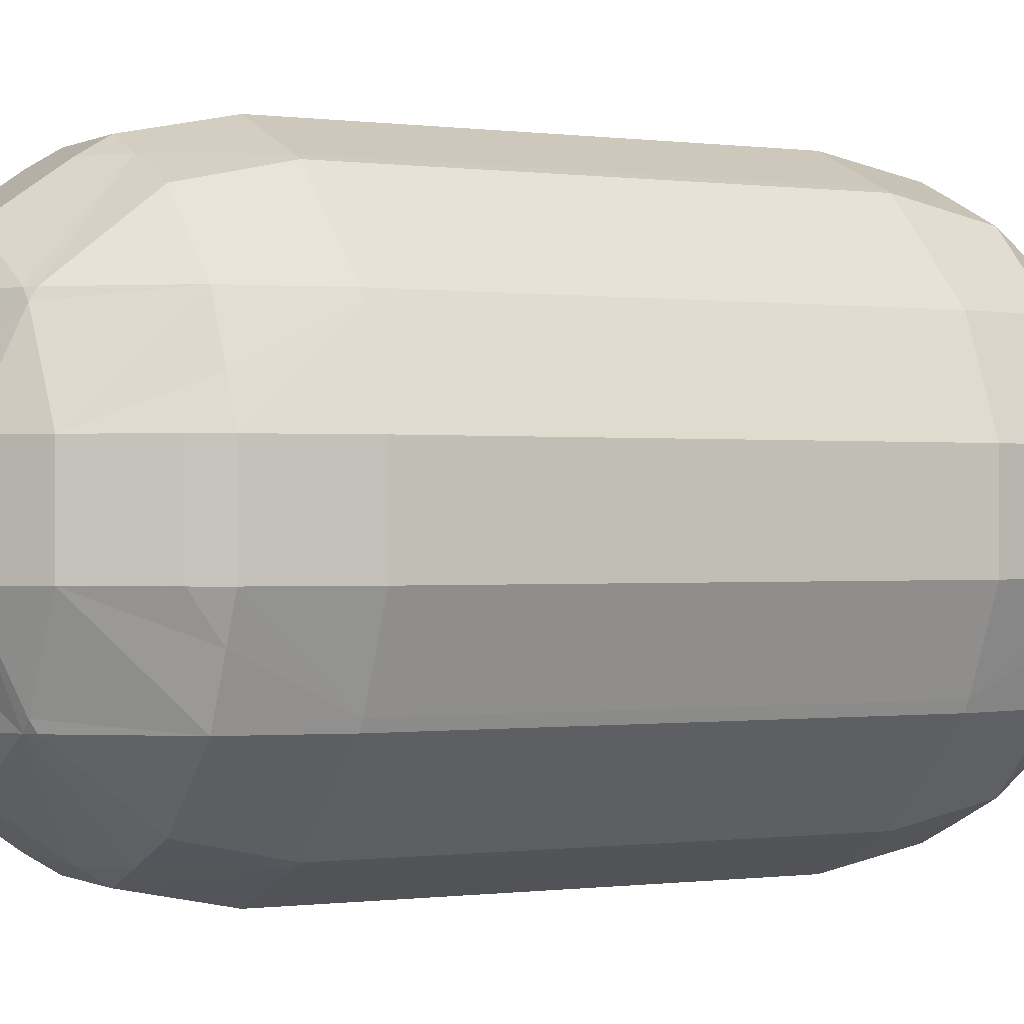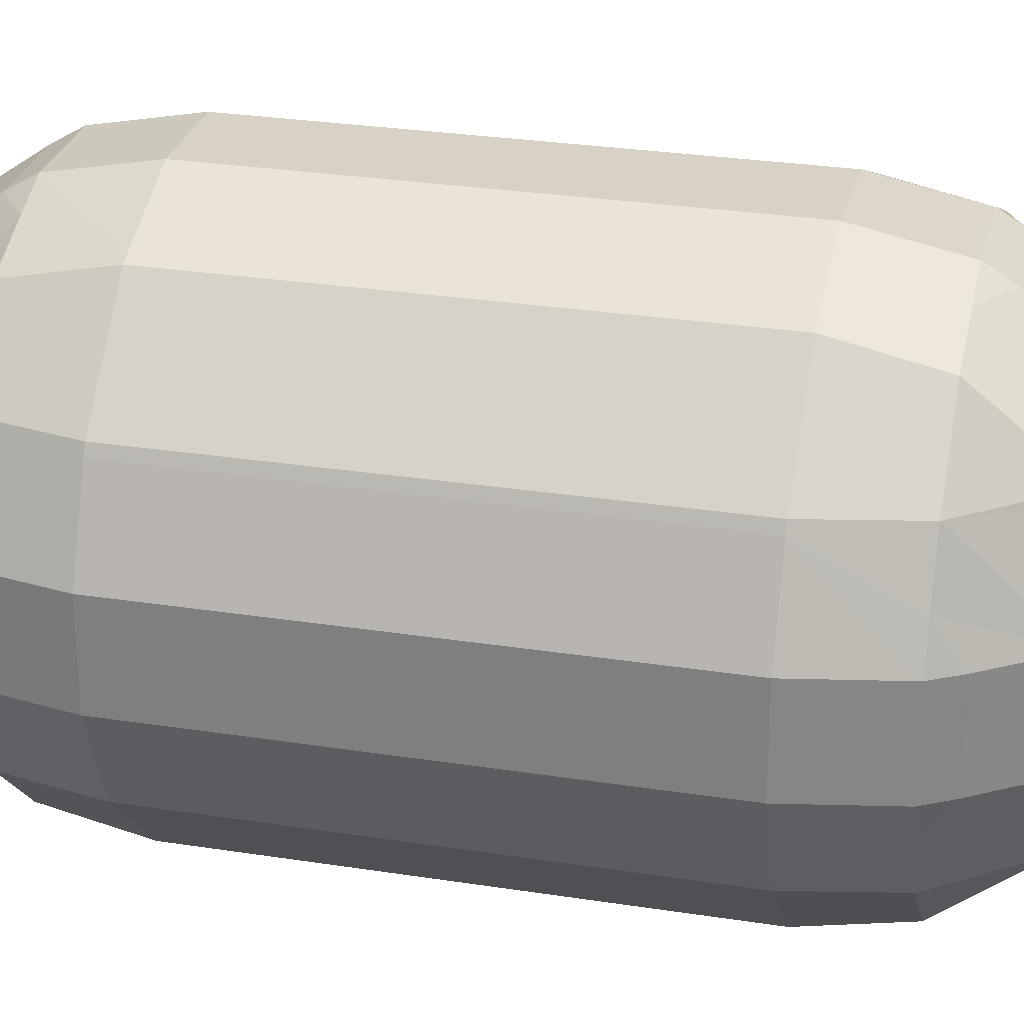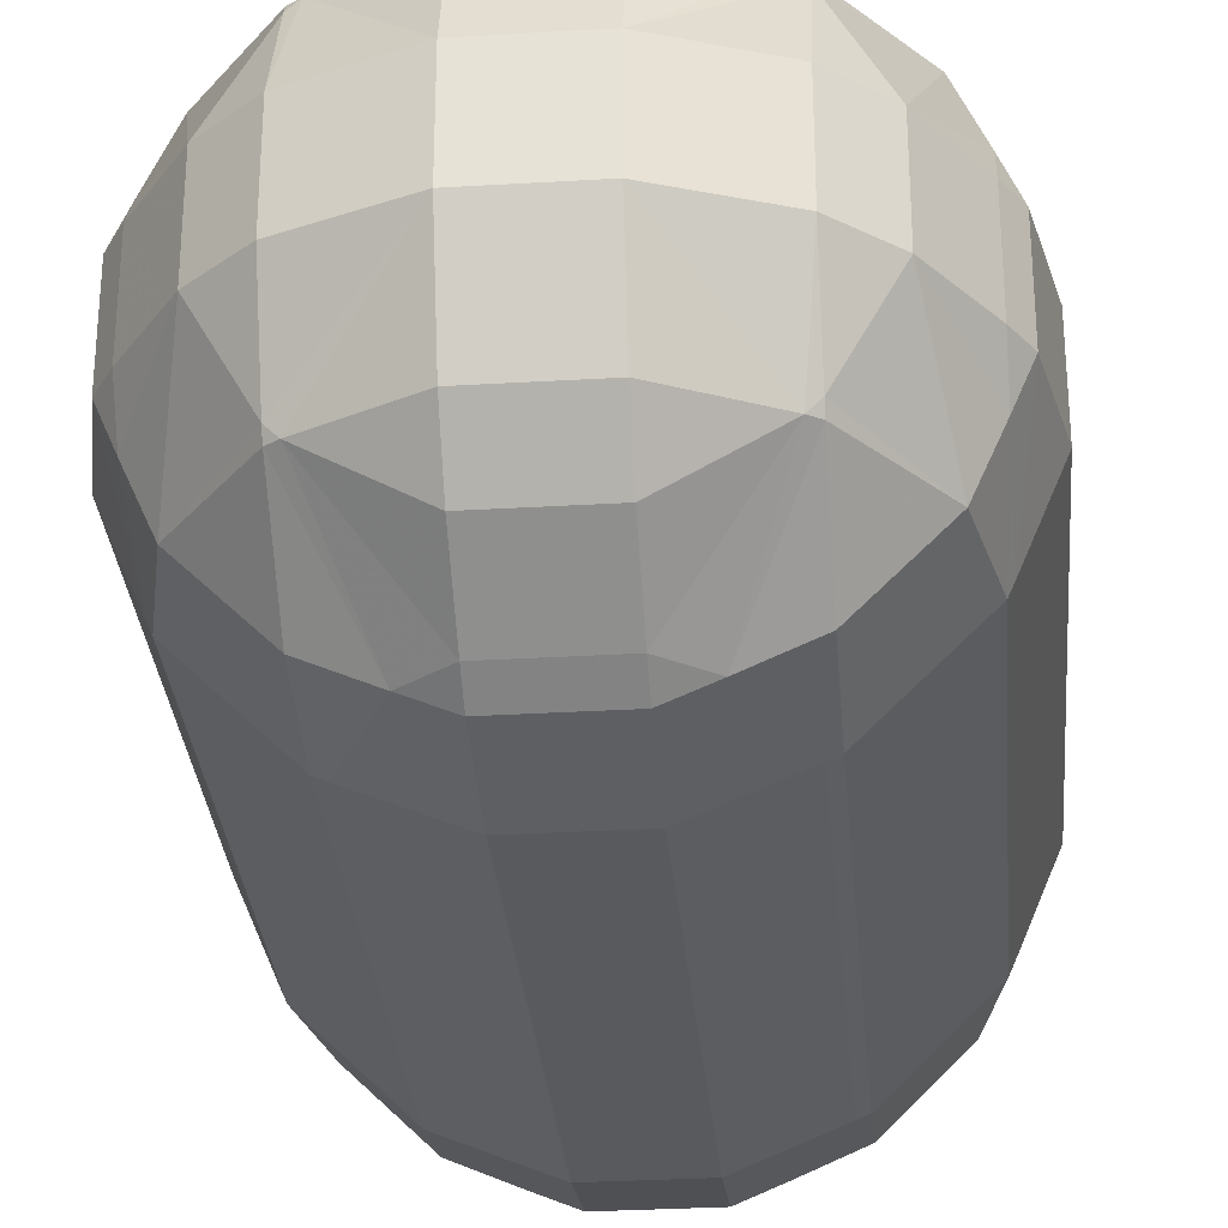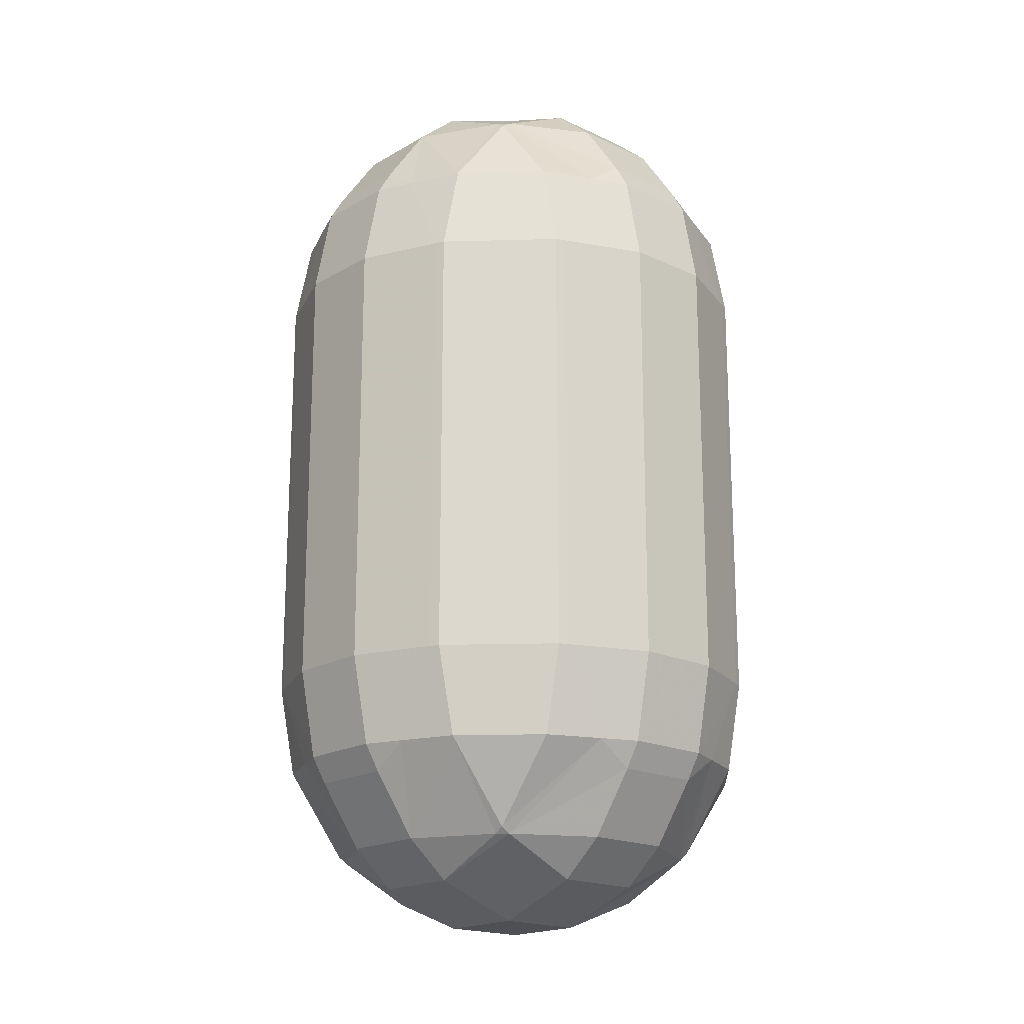
<metadata>
{"format":"obj","ext":"obj","renderer":"f3d","projection":"perspective","resolution":1024,"background":"white","views":[{"elev":-0.2,"azim":61.4,"up":"+Z"},{"elev":27.6,"azim":-76.4,"up":"+Z"},{"elev":-30.6,"azim":-175.1,"up":"+Z"},{"elev":-18.6,"azim":-42.0,"up":"+Y"}]}
</metadata>
<code>
o Mball.001_Mesh.001
v 0.8003 1.8 0.2
v 0.6 1.97 0.2
v 0.6 1.97 -0.2
v 0.8003 1.8 -0.2
v 0.6 1.8 -0.5575
v 0.5575 1.8 -0.6
v 0.2 2.121 -0.2
v 0.2 1.97 -0.6
v -0.2 2.121 -0.2
v -0.2 1.97 -0.6
v -0.5575 1.8 -0.6
v -0.6 1.97 -0.2
v -0.6 1.8 -0.5575
v -0.8003 1.8 -0.2
v -0.8003 1.8 0.2
v -0.6 1.97 0.2
v -0.6 1.8 0.5575
v -0.5575 1.8 0.6
v -0.2 2.121 0.2
v -0.2 1.97 0.6
v 0.2 2.121 0.2
v 0.2 1.97 0.6
v -0.2 1.8 0.8003
v 0.2 1.8 0.8003
v 0.5575 1.8 0.6
v 0.6 1.773 0.6
v 0.6 1.4 0.8956
v 0.3643 1.4 1
v 0.2 1.516 1
v 0.8956 1.4 0.6
v 1 1.516 0.2
v 1 1.4 0.3643
v 0.6 1.8 0.5575
v 1.07 1.4 0.2
v 1 1.516 -0.2
v 1.07 1.4 -0.2
v 1 1.4 -0.3643
v 1 1 -0.5575
v 1.15 1 -0.2
v 0.8956 1.4 -0.6
v 0.981 1 -0.6
v 0.6 1.4 -0.8956
v 0.6 1 -0.981
v 0.3643 1.4 -1
v 0.5575 1 -1
v 0.2 1.4 -1.07
v 0.2 1 -1.15
v -0.2 1.4 -1.07
v -0.2 1 -1.15
v -0.3643 1.4 -1
v -0.5575 1 -1
v -0.6 1.4 -0.8956
v -0.6 1 -0.981
v -0.8956 1.4 -0.6
v -0.981 1 -0.6
v -1 1.4 -0.3643
v -1 1 -0.5575
v -1.07 1.4 -0.2
v -1.15 1 -0.2
v -1.07 1.4 0.2
v -1.15 1 0.2
v -1 1.4 0.3643
v -1 1 0.5575
v -0.8956 1.4 0.6
v -0.981 1 0.6
v -0.6 1.4 0.8956
v -0.6 1 0.981
v -0.3643 1.4 1
v -0.5575 1 1
v -0.2 1.4 1.07
v -0.2 1 1.15
v 0.2 1.4 1.07
v 0.2 1 1.15
v 0.5575 1 1
v 0.5575 0.6 1
v 0.2 0.6 1.15
v 0.6 1 0.981
v 0.6 0.6 0.981
v 0.981 1 0.6
v 0.981 0.6 0.6
v 1 1 0.5575
v 1 0.6 0.5575
v 1.15 1 0.2
v 1.15 0.6 0.2
v 1.15 0.6 -0.2
v 0.981 0.2 0.6
v 0.6 0.2 0.981
v 0.981 -0.2 0.6
v 0.6 -0.2 0.981
v 0.5575 0.2 1
v 0.5575 -0.2 1
v 0.2 -0.2 1.15
v 0.2 0.2 1.15
v -0.2 0.2 1.15
v -0.2 -0.2 1.15
v -0.5575 0.2 1
v -0.5575 -0.2 1
v -0.6 -0.2 0.981
v -0.6 0.2 0.981
v -0.981 0.2 0.6
v -0.981 -0.2 0.6
v -1 -0.2 0.5575
v -1 0.2 0.5575
v -0.981 -0.6 0.6
v -1 -0.6 0.5575
v -1.15 -0.2 0.2
v -1.15 -0.6 0.2
v -1.15 -0.6 -0.2
v -1.15 -0.2 -0.2
v -1 -0.6 -0.5575
v -1 -0.2 -0.5575
v -0.981 -0.2 -0.6
v -0.981 -0.6 -0.6
v -0.6 -0.6 -0.981
v -0.6 -0.2 -0.981
v -0.5575 -0.2 -1
v -0.5575 -0.6 -1
v -0.2 -0.6 -1.15
v -0.2 -0.2 -1.15
v 0.2 -0.6 -1.15
v 0.2 -0.2 -1.15
v 0.5575 -0.2 -1
v 0.5575 -0.6 -1
v 0.6 -0.6 -0.981
v 0.6 -0.2 -0.981
v 0.981 -0.2 -0.6
v 0.981 -0.6 -0.6
v 1 -0.6 -0.5575
v 1 -0.2 -0.5575
v 1.15 -0.2 -0.2
v 1.15 -0.6 -0.2
v 1.15 -0.2 0.2
v 1.15 -0.6 0.2
v 1 -0.6 0.5575
v 1 -0.2 0.5575
v 0.981 -0.6 0.6
v 1 -1 0.5575
v 0.981 -1 0.6
v 0.6 -1 0.981
v 0.6 -0.6 0.981
v 0.5575 -0.6 1
v 0.5575 -1 1
v 0.2 -1 1.15
v 0.2 -0.6 1.15
v -0.2 -0.6 1.15
v -0.2 -1 1.15
v -0.5575 -0.6 1
v -0.5575 -1 1
v -0.6 -1 0.981
v -0.6 -0.6 0.981
v -0.981 -1 0.6
v -0.6 -1.4 0.8956
v -0.8956 -1.4 0.6
v -1 -1.4 0.3643
v -1 -1 0.5575
v -0.6 -1.773 0.6
v -0.6 -1.8 0.5575
v -0.8003 -1.8 0.2
v -1 -1.516 0.2
v -0.5575 -1.8 0.6
v -0.3643 -1.4 1
v -0.2 -1.516 1
v -0.2 -1.8 0.8003
v 0.2 -1.516 1
v 0.2 -1.8 0.8003
v 0.3643 -1.4 1
v 0.6 -1.4 0.8956
v 0.6 -1.773 0.6
v 0.5575 -1.8 0.6
v 0.8956 -1.4 0.6
v 0.2 -1.4 1.07
v 0.2 -1.97 0.6
v 0.6 -1.8 0.5575
v 0.6 -1.97 0.2
v 0.2 -2.121 0.2
v 0.8003 -1.8 0.2
v 0.8003 -1.8 -0.2
v 0.6 -1.97 -0.2
v 0.6 -1.8 -0.5575
v 0.5575 -1.8 -0.6
v 0.2 -1.97 -0.6
v 0.2 -2.121 -0.2
v -0.2 -2.121 -0.2
v -0.2 -1.97 -0.6
v -0.5575 -1.8 -0.6
v -0.6 -1.8 -0.5575
v -0.6 -1.97 -0.2
v -0.8003 -1.8 -0.2
v -0.6 -1.97 0.2
v -0.8956 -1.4 -0.6
v -1 -1.4 -0.3643
v -1 -1.516 -0.2
v -0.6 -1.773 -0.6
v -1.07 -1.4 -0.2
v -1.15 -1 -0.2
v -1 -1 -0.5575
v -0.6 -1.4 -0.8956
v -0.3643 -1.4 -1
v -0.2 -1.8 -0.8003
v -0.2 -1.516 -1
v 0.2 -1.8 -0.8003
v 0.2 -1.516 -1
v 0.3643 -1.4 -1
v 0.6 -1.773 -0.6
v 0.6 -1.4 -0.8956
v 0.8956 -1.4 -0.6
v 0.2 -1.4 -1.07
v -0.2 -1.4 -1.07
v -0.981 -1 -0.6
v -0.6 -1 -0.981
v 1 -1.516 -0.2
v 1 -1.4 -0.3643
v 1.07 -1.4 -0.2
v 1.07 -1.4 0.2
v 1 -1.516 0.2
v 1 -1.4 0.3643
v 1.15 -1 0.2
v 1.15 -1 -0.2
v 1 -1 -0.5575
v 0.981 -1 -0.6
v -0.2 -1.4 1.07
v -0.2 -1.97 0.6
v 1.15 0.2 -0.2
v 1 0.2 -0.5575
v 1 0.6 -0.5575
v 0.981 0.6 -0.6
v 0.981 0.2 -0.6
v -0.981 0.2 -0.6
v -0.6 0.2 -0.981
v -0.981 0.6 -0.6
v -0.6 0.6 -0.981
v -1 0.6 -0.5575
v -1 0.2 -0.5575
v -1.15 0.6 -0.2
v -1.15 0.2 -0.2
v -1.15 -1 0.2
v -0.981 0.6 0.6
v -1 0.6 0.5575
v -0.6 0.6 0.981
v -0.5575 0.6 1
v -0.2 0.6 1.15
v -0.2 1.516 1
v -0.6 1.773 0.6
v -1.15 0.6 0.2
v -1 1.516 0.2
v -1 1.516 -0.2
v -0.6 1.773 -0.6
v -0.5575 0.6 -1
v -0.2 0.6 -1.15
v 0.2 0.6 -1.15
v 0.5575 0.6 -1
v 0.6 0.6 -0.981
v 0.6 1.773 -0.6
v 0.2 1.516 -1
v -0.2 1.516 -1
v -0.2 1.8 -0.8003
v 0.2 1.8 -0.8003
v -1.15 0.2 0.2
v 1.15 0.2 0.2
v 1 0.2 0.5575
v -0.2 0.2 -1.15
v 0.2 0.2 -1.15
v -0.5575 0.2 -1
v 0.5575 0.2 -1
v 0.6 0.2 -0.981
v -1.07 -1.4 0.2
v -0.2 -2.121 0.2
v -0.2 -1 -1.15
v 0.2 -1 -1.15
v -0.5575 -1 -1
v 0.5575 -1 -1
v 0.6 -1 -0.981
f 1 4 2
f 5 3 4
f 7 3 5
f 8 7 6
f 7 8 9
f 12 9 11
f 13 12 11
f 12 13 14
f 16 12 15
f 17 16 15
f 19 16 17
f 20 19 18
f 22 21 20
f 24 22 23
f 22 24 25
f 28 27 26
f 24 29 25
f 26 27 30
f 1 30 32
f 1 33 30
f 31 32 34
f 36 35 34
f 37 35 36
f 39 38 36
f 37 38 41
f 41 43 40
f 42 43 44
f 45 47 46
f 46 47 48
f 48 49 51
f 51 53 50
f 52 53 54
f 55 57 56
f 56 57 58
f 58 59 60
f 61 63 60
f 62 63 65
f 65 67 64
f 66 67 68
f 69 71 70
f 71 73 70
f 72 73 74
f 73 76 74
f 75 78 74
f 77 78 79
f 80 82 79
f 81 82 83
f 84 85 83
f 78 87 80
f 87 89 86
f 91 89 90
f 93 92 90
f 95 92 94
f 97 95 96
f 99 98 96
f 101 98 100
f 103 102 100
f 102 105 101
f 107 105 106
f 109 108 106
f 111 110 109
f 113 110 112
f 115 114 112
f 117 114 116
f 119 118 116
f 121 120 119
f 123 120 122
f 125 124 122
f 127 124 126
f 129 128 126
f 131 128 130
f 133 131 132
f 135 134 132
f 136 134 88
f 138 137 136
f 140 139 136
f 142 139 141
f 144 143 141
f 146 143 145
f 148 146 147
f 150 149 147
f 151 149 104
f 153 152 151
f 155 154 151
f 158 157 153
f 154 159 158
f 156 157 160
f 160 163 162
f 152 156 161
f 165 164 163
f 169 168 166
f 164 165 169
f 167 168 170
f 171 164 166
f 165 172 169
f 175 174 173
f 172 175 169
f 173 174 176
f 174 178 176
f 178 179 177
f 178 182 180
f 179 178 180
f 184 181 183
f 183 187 186
f 184 183 185
f 186 187 188
f 188 187 158
f 188 192 191
f 193 186 190
f 191 192 194
f 196 191 194
f 197 193 190
f 185 193 198
f 200 199 185
f 200 202 199
f 180 201 202
f 205 204 203
f 204 205 206
f 202 207 203
f 207 202 208
f 208 200 198
f 210 197 209
f 190 191 209
f 199 184 185
f 186 193 185
f 201 181 199
f 181 201 180
f 204 179 180
f 177 179 206
f 212 211 177
f 211 212 213
f 215 211 214
f 216 215 214
f 137 216 214
f 214 213 217
f 213 212 219
f 219 212 220
f 182 178 175
f 162 164 221
f 222 172 163
f 162 221 161
f 222 163 160
f 159 192 158
f 189 157 158
f 156 152 153
f 149 152 161
f 161 221 148
f 221 171 146
f 143 171 142
f 166 167 139
f 139 167 138
f 134 137 133
f 217 218 133
f 218 219 131
f 130 129 223
f 223 224 85
f 225 224 226
f 128 219 127
f 224 129 227
f 114 210 113
f 229 115 228
f 231 229 230
f 228 233 230
f 232 233 234
f 209 196 113
f 112 111 228
f 110 196 108
f 233 111 235
f 108 195 107
f 236 155 107
f 105 155 104
f 238 103 237
f 104 150 101
f 100 99 237
f 98 150 97
f 239 99 240
f 147 145 97
f 96 94 240
f 145 144 95
f 94 93 241
f 92 144 91
f 141 140 91
f 89 140 88
f 90 87 75
f 76 93 75
f 241 76 71
f 72 29 70
f 240 241 69
f 70 242 68
f 67 239 69
f 68 242 18
f 243 66 68
f 237 239 65
f 66 243 64
f 63 238 65
f 244 238 61
f 62 245 60
f 59 234 61
f 245 246 60
f 57 232 59
f 246 56 58
f 230 232 55
f 53 231 55
f 247 52 54
f 248 231 51
f 49 249 51
f 47 250 49
f 251 250 45
f 43 252 45
f 226 252 41
f 38 225 41
f 85 225 39
f 83 39 34
f 32 81 34
f 79 81 32
f 27 77 30
f 26 33 25
f 29 72 28
f 74 77 28
f 242 29 23
f 23 20 18
f 17 243 18
f 64 243 17
f 245 62 15
f 14 246 15
f 54 56 14
f 13 247 54
f 19 9 16
f 247 13 11
f 21 7 19
f 5 253 6
f 40 253 5
f 35 37 4
f 1 31 4
f 2 3 21
f 2 33 1
f 2 21 25
f 33 2 25
f 255 254 48
f 255 48 50
f 257 254 256
f 50 52 247
f 256 255 11
f 10 8 256
f 10 256 11
f 46 254 44
f 42 253 40
f 44 254 6
f 253 42 44
f 257 8 6
f 235 109 258
f 106 102 258
f 234 235 244
f 258 103 244
f 132 130 259
f 260 135 259
f 88 135 86
f 259 223 84
f 82 260 84
f 86 260 80
f 262 121 261
f 261 119 263
f 116 115 263
f 250 262 249
f 249 261 248
f 263 229 248
f 122 121 264
f 126 125 227
f 265 125 264
f 264 262 251
f 227 265 226
f 252 265 251
f 194 192 266
f 159 154 266
f 195 194 236
f 266 154 155
f 183 182 267
f 187 183 189
f 267 175 222
f 189 267 160
f 157 189 160
f 177 211 176
f 176 215 216
f 168 173 170
f 173 168 169
f 170 216 138
f 269 207 268
f 268 208 270
f 198 197 210
f 120 269 118
f 118 268 117
f 270 210 117
f 203 207 271
f 206 205 220
f 272 205 203
f 271 269 123
f 220 272 127
f 124 272 123
f 4 3 2
f 6 7 5
f 8 10 9
f 9 10 11
f 12 14 15
f 18 19 17
f 21 19 20
f 22 20 23
f 25 28 26
f 29 28 25
f 31 1 32
f 33 26 30
f 35 31 34
f 38 37 36
f 40 37 41
f 43 42 40
f 43 45 44
f 44 45 46
f 47 49 48
f 50 48 51
f 53 52 50
f 53 55 54
f 54 55 56
f 57 59 58
f 59 61 60
f 63 62 60
f 64 62 65
f 67 66 64
f 67 69 68
f 68 69 70
f 73 72 70
f 28 72 74
f 76 75 74
f 78 77 74
f 78 80 79
f 82 81 79
f 82 84 83
f 85 39 83
f 87 86 80
f 89 88 86
f 89 87 90
f 92 91 90
f 92 93 94
f 95 94 96
f 98 97 96
f 98 99 100
f 102 101 100
f 105 104 101
f 105 102 106
f 108 107 106
f 110 108 109
f 110 111 112
f 114 113 112
f 114 115 116
f 118 117 116
f 120 118 119
f 120 121 122
f 124 123 122
f 124 125 126
f 128 127 126
f 128 129 130
f 131 130 132
f 134 133 132
f 134 135 88
f 137 134 136
f 139 138 136
f 139 140 141
f 143 142 141
f 143 144 145
f 146 145 147
f 149 148 147
f 149 150 104
f 152 149 151
f 154 153 151
f 157 156 153
f 153 154 158
f 161 160 162
f 156 160 161
f 164 162 163
f 168 167 166
f 166 164 169
f 169 175 173
f 178 177 176
f 182 181 180
f 181 182 183
f 185 183 186
f 187 189 158
f 190 188 191
f 186 188 190
f 195 196 194
f 193 197 198
f 198 200 185
f 202 201 199
f 203 180 202
f 204 180 203
f 202 200 208
f 197 190 209
f 191 196 209
f 181 184 199
f 179 204 206
f 206 212 177
f 211 213 214
f 217 137 214
f 213 218 217
f 218 213 219
f 212 206 220
f 178 174 175
f 164 171 221
f 172 165 163
f 192 188 158
f 148 149 161
f 221 146 148
f 171 143 146
f 171 166 142
f 142 166 139
f 167 170 138
f 137 217 133
f 218 131 133
f 219 128 131
f 129 224 223
f 224 225 85
f 224 227 226
f 219 220 127
f 129 126 227
f 210 209 113
f 115 112 228
f 229 228 230
f 233 232 230
f 233 235 234
f 196 110 113
f 111 233 228
f 196 195 108
f 111 109 235
f 195 236 107
f 155 105 107
f 155 151 104
f 103 100 237
f 150 98 101
f 99 239 237
f 150 147 97
f 99 96 240
f 145 95 97
f 94 241 240
f 144 92 95
f 93 76 241
f 144 141 91
f 140 89 91
f 140 136 88
f 87 78 75
f 93 90 75
f 76 73 71
f 29 242 70
f 241 71 69
f 239 240 69
f 242 23 18
f 18 243 68
f 239 67 65
f 238 237 65
f 238 63 61
f 234 244 61
f 246 58 60
f 232 234 59
f 232 57 55
f 231 230 55
f 231 53 51
f 249 248 51
f 250 249 49
f 250 47 45
f 252 251 45
f 252 43 41
f 225 226 41
f 225 38 39
f 39 36 34
f 81 83 34
f 30 79 32
f 77 79 30
f 77 27 28
f 29 24 23
f 15 64 17
f 62 64 15
f 246 245 15
f 56 246 14
f 14 13 54
f 9 12 16
f 7 9 19
f 4 40 5
f 37 40 4
f 31 35 4
f 3 7 21
f 21 22 25
f 254 46 48
f 254 255 256
f 11 50 247
f 255 50 11
f 8 257 256
f 254 257 6
f 6 253 44
f 109 106 258
f 102 103 258
f 235 258 244
f 103 238 244
f 130 223 259
f 135 132 259
f 135 260 86
f 223 85 84
f 260 259 84
f 260 82 80
f 121 119 261
f 119 116 263
f 115 229 263
f 262 261 249
f 261 263 248
f 229 231 248
f 121 262 264
f 125 265 227
f 125 122 264
f 262 250 251
f 265 252 226
f 265 264 251
f 192 159 266
f 194 266 236
f 236 266 155
f 182 175 267
f 183 267 189
f 175 172 222
f 267 222 160
f 211 215 176
f 170 176 216
f 173 176 170
f 216 137 138
f 207 208 268
f 208 198 270
f 270 198 210
f 269 268 118
f 268 270 117
f 210 114 117
f 207 269 271
f 205 272 220
f 271 272 203
f 269 120 123
f 272 124 127
f 272 271 123

</code>
